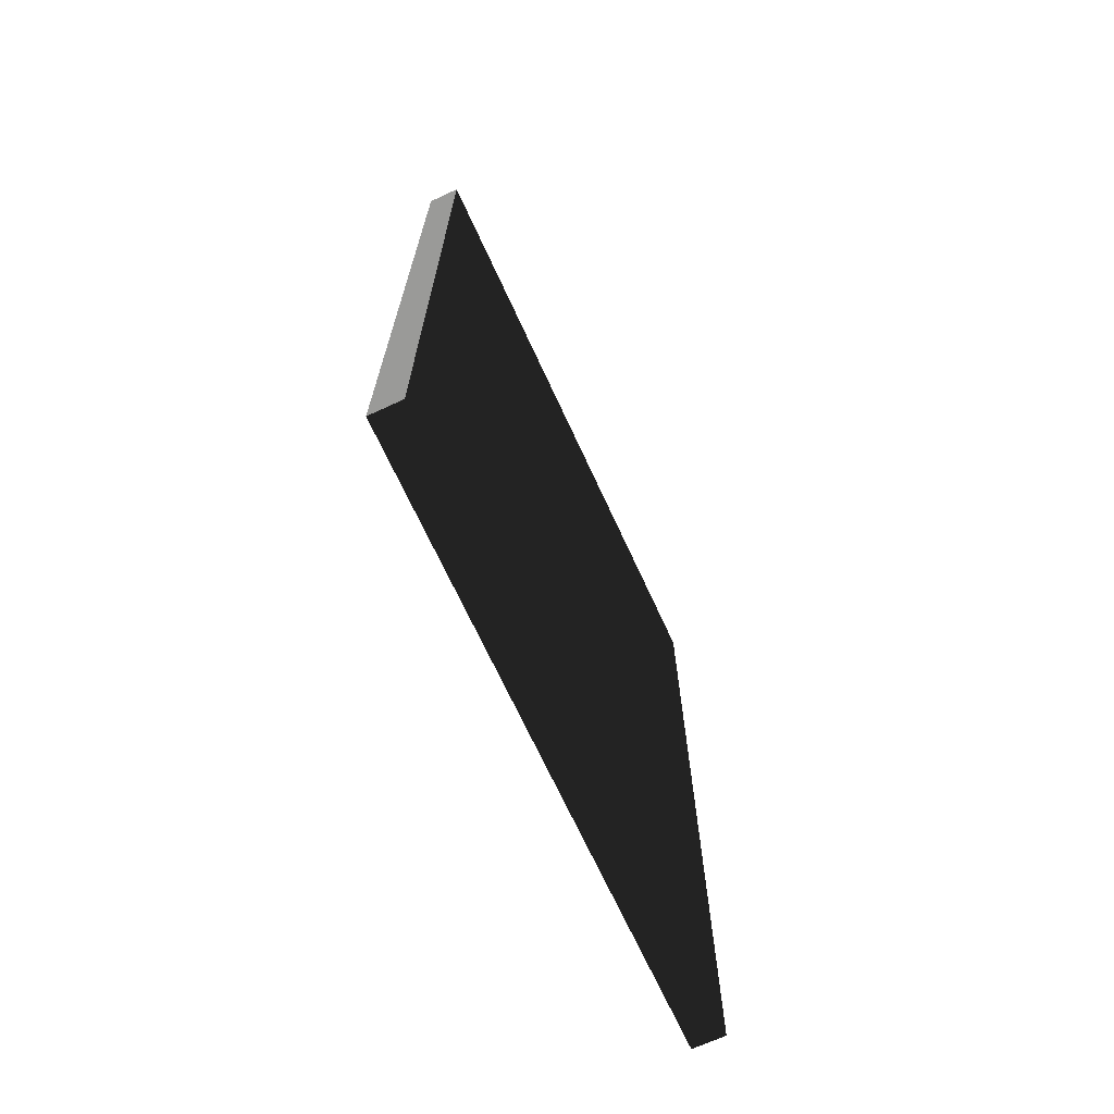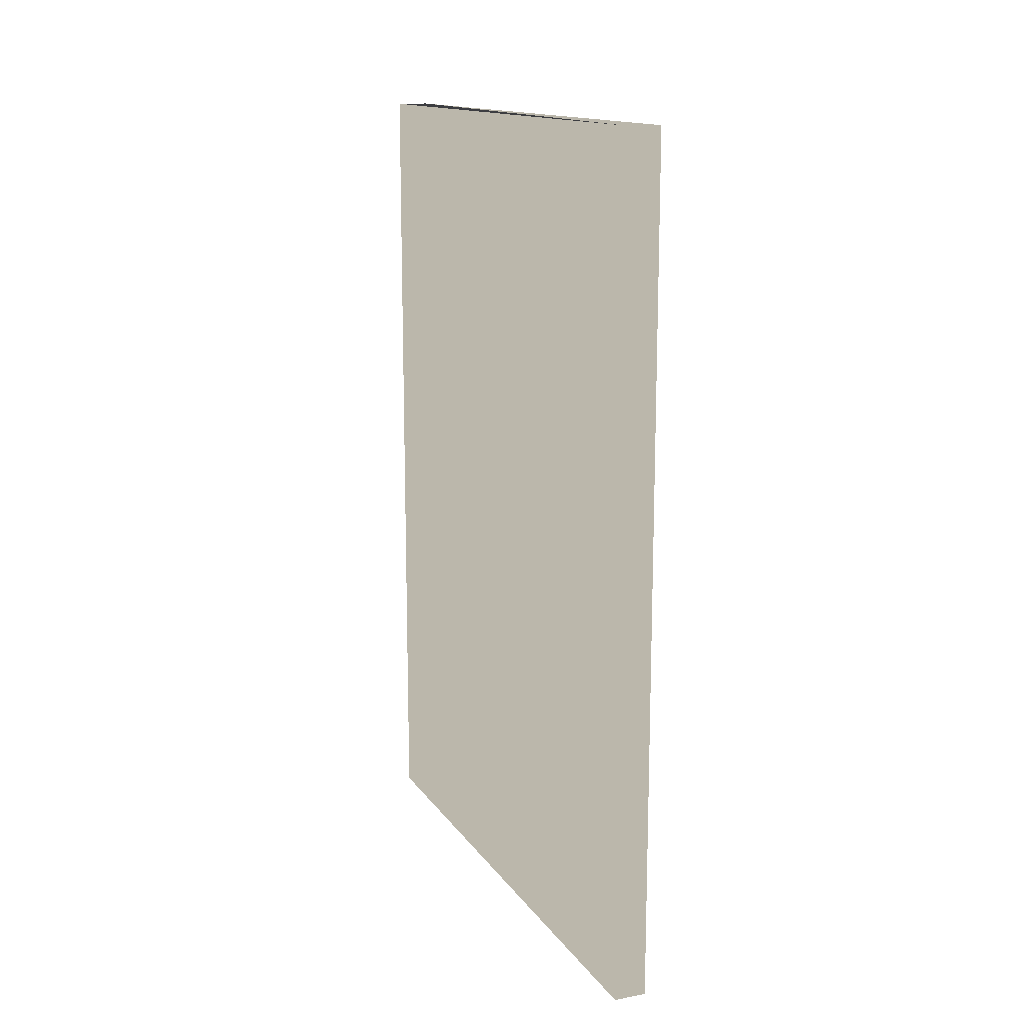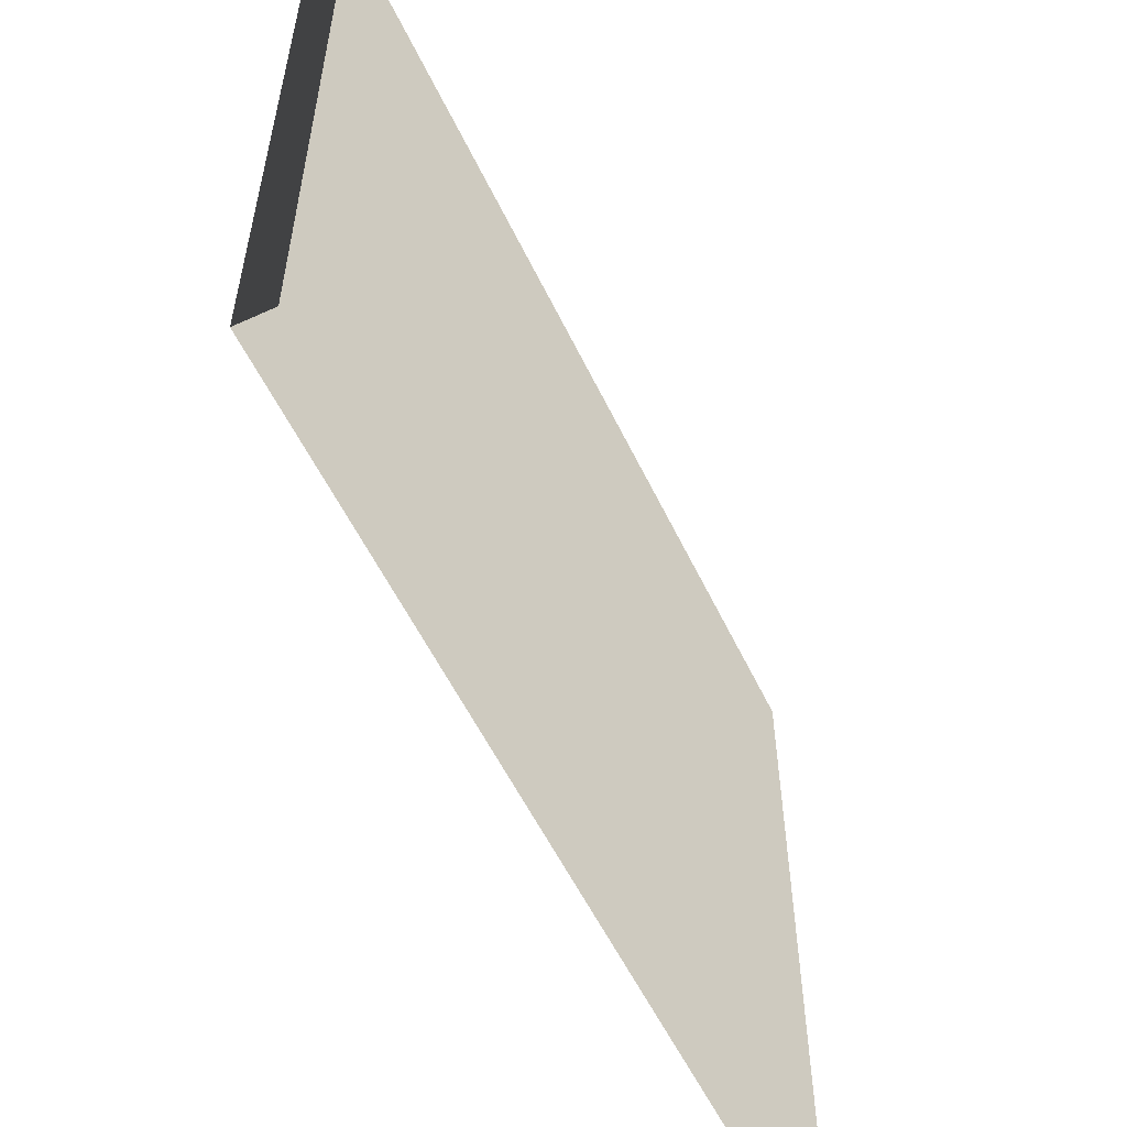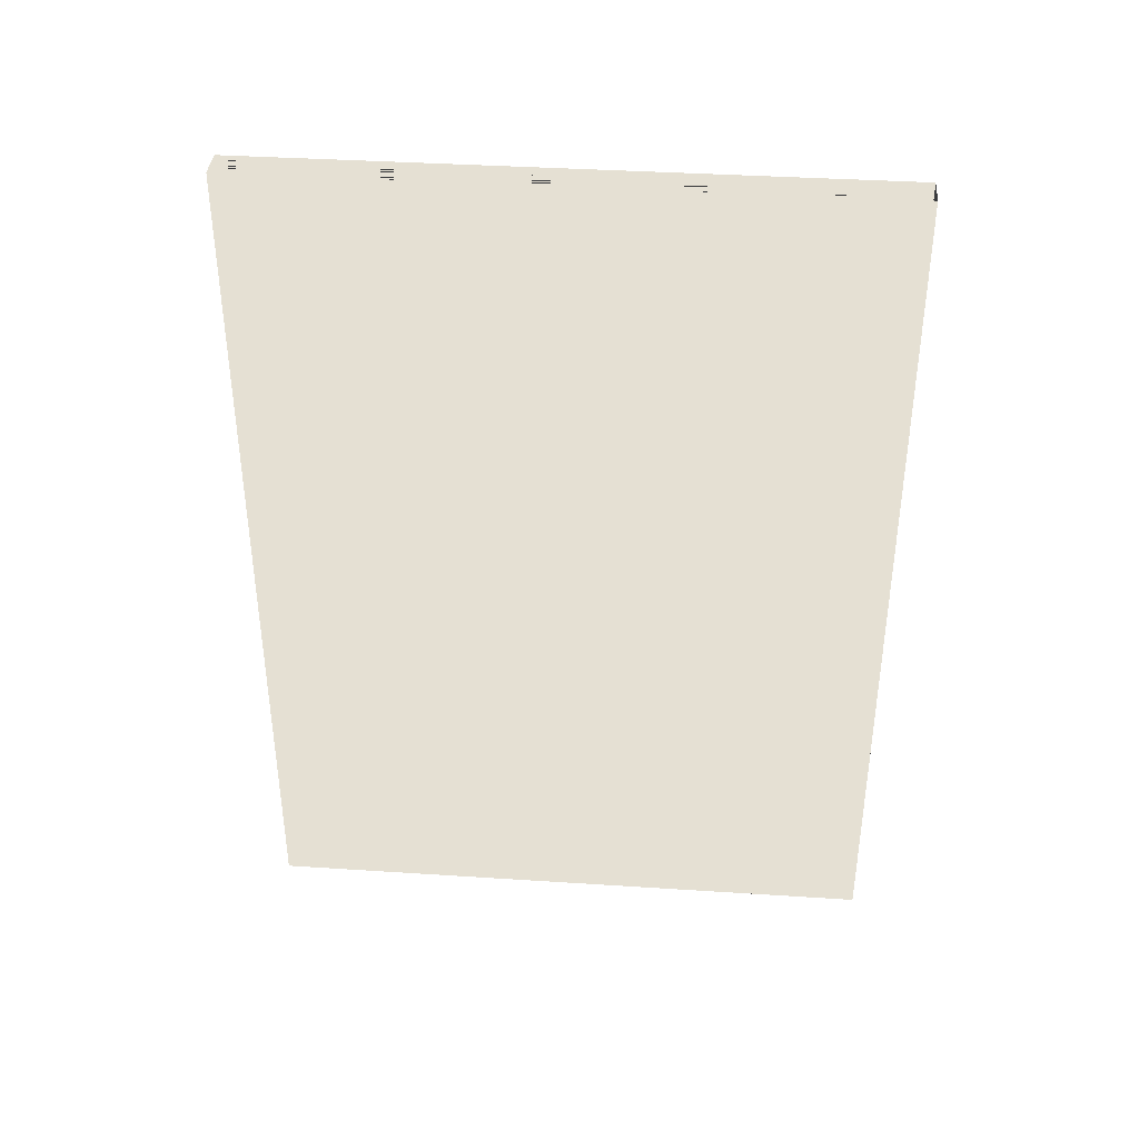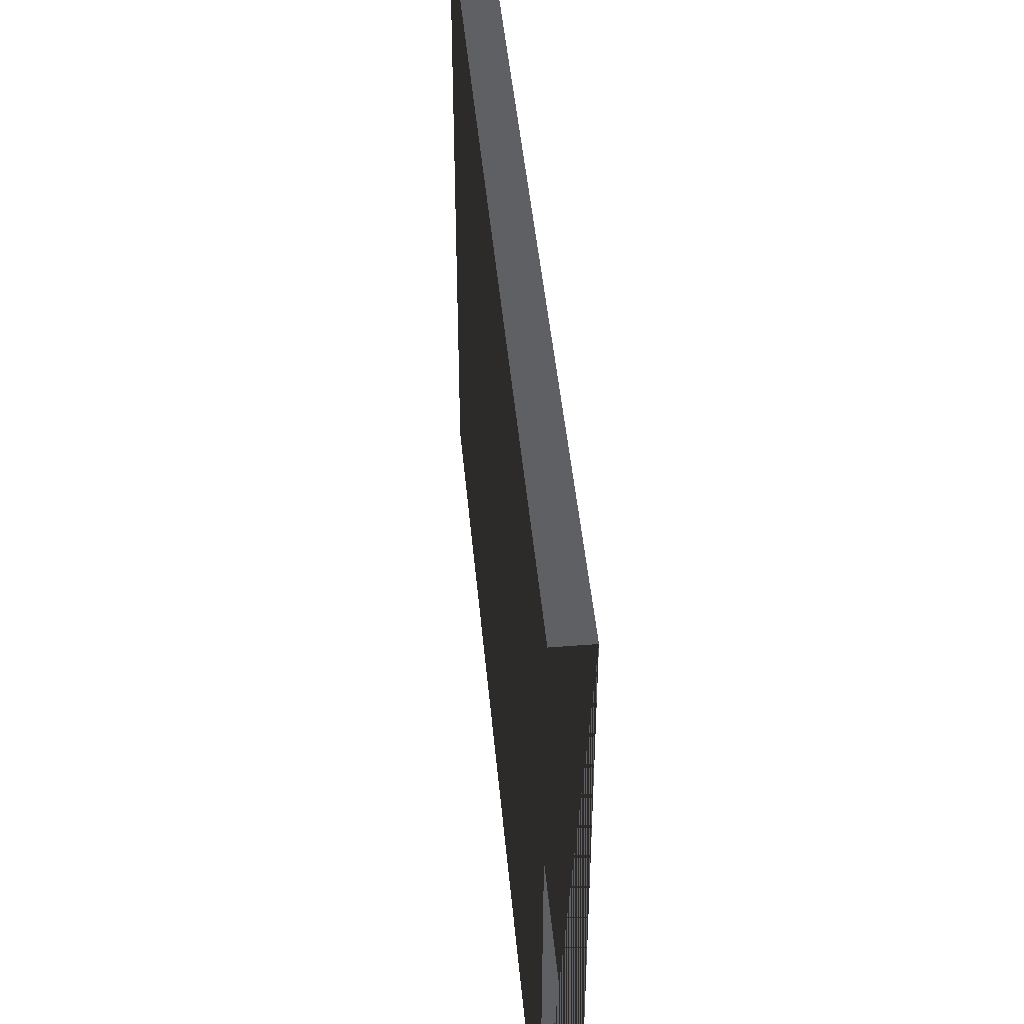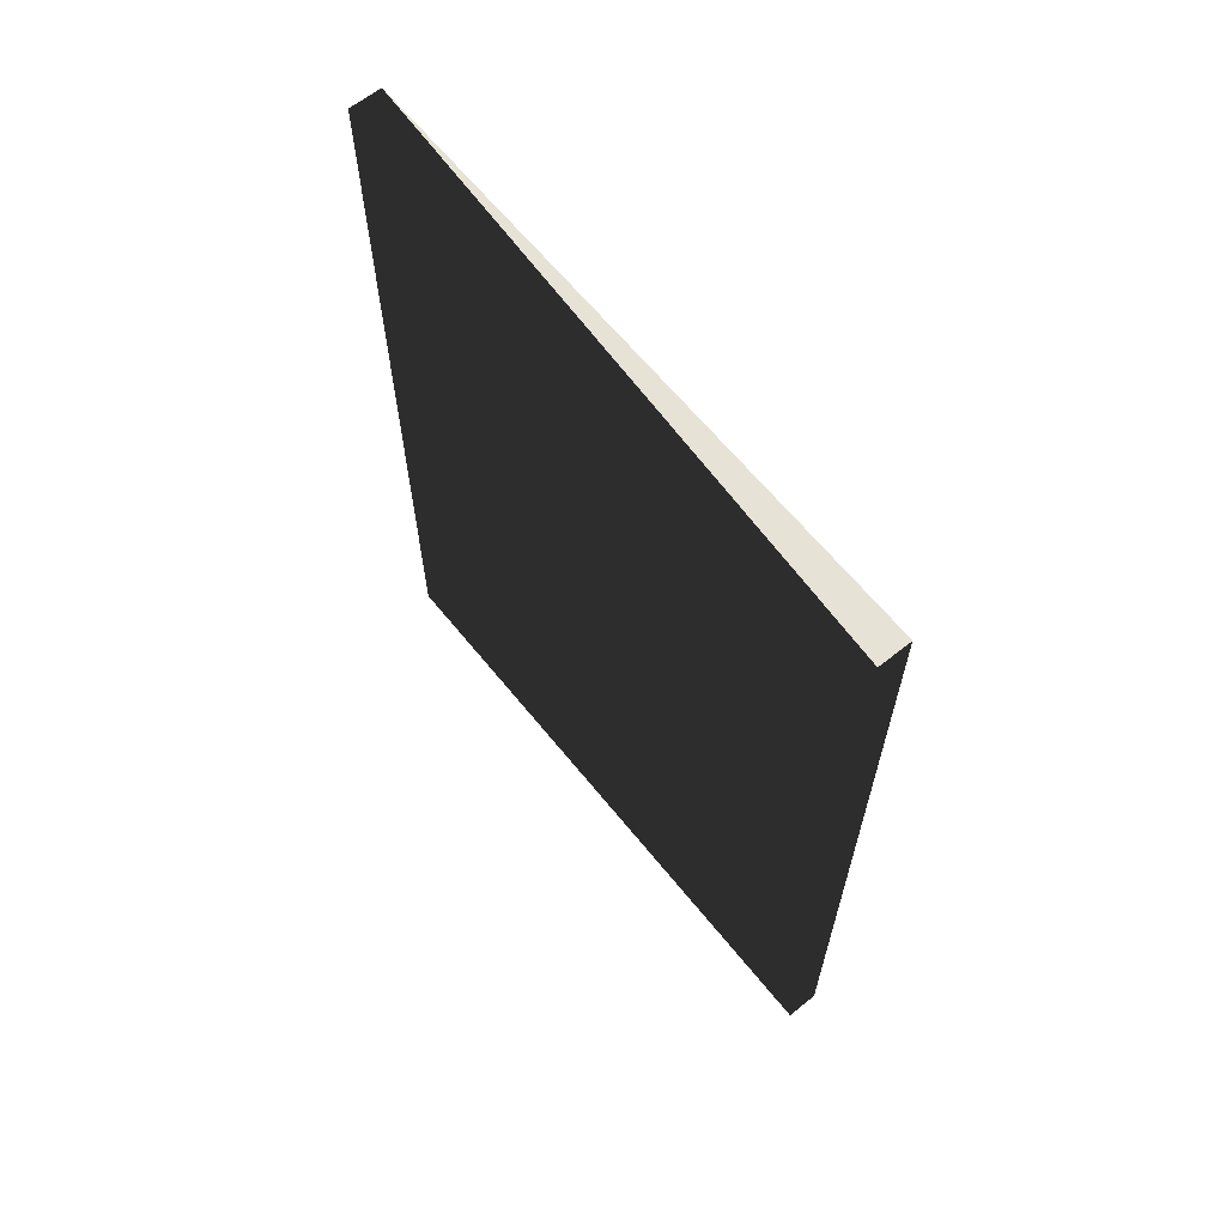
<metadata>
{"format":"obj","ext":"obj","renderer":"f3d","projection":"perspective","resolution":1024,"background":"white","views":[{"elev":-69.2,"azim":24.7,"up":"+Z"},{"elev":14.2,"azim":157.8,"up":"+Z"},{"elev":-56.1,"azim":-154.6,"up":"+Y"},{"elev":38.2,"azim":94.7,"up":"+Z"},{"elev":45.5,"azim":-5.2,"up":"+Y"},{"elev":63.7,"azim":-38.9,"up":"+Z"}]}
</metadata>
<code>
v -0.015 -0.285 -0.39
v 0.015 -0.285 -0.39
v 0.015 0.285 -0.39
v -0.015 0.285 -0.39
v -0.015 -0.285 0.39
v 0.015 -0.285 0.39
v 0.015 0.285 0.39
v -0.015 0.285 0.39
f 1 2 3 4
f 5 6 7 6
f 1 5 8 4
f 2 6 7 3
f 1 2 6 5
f 4 3 7 8

</code>
